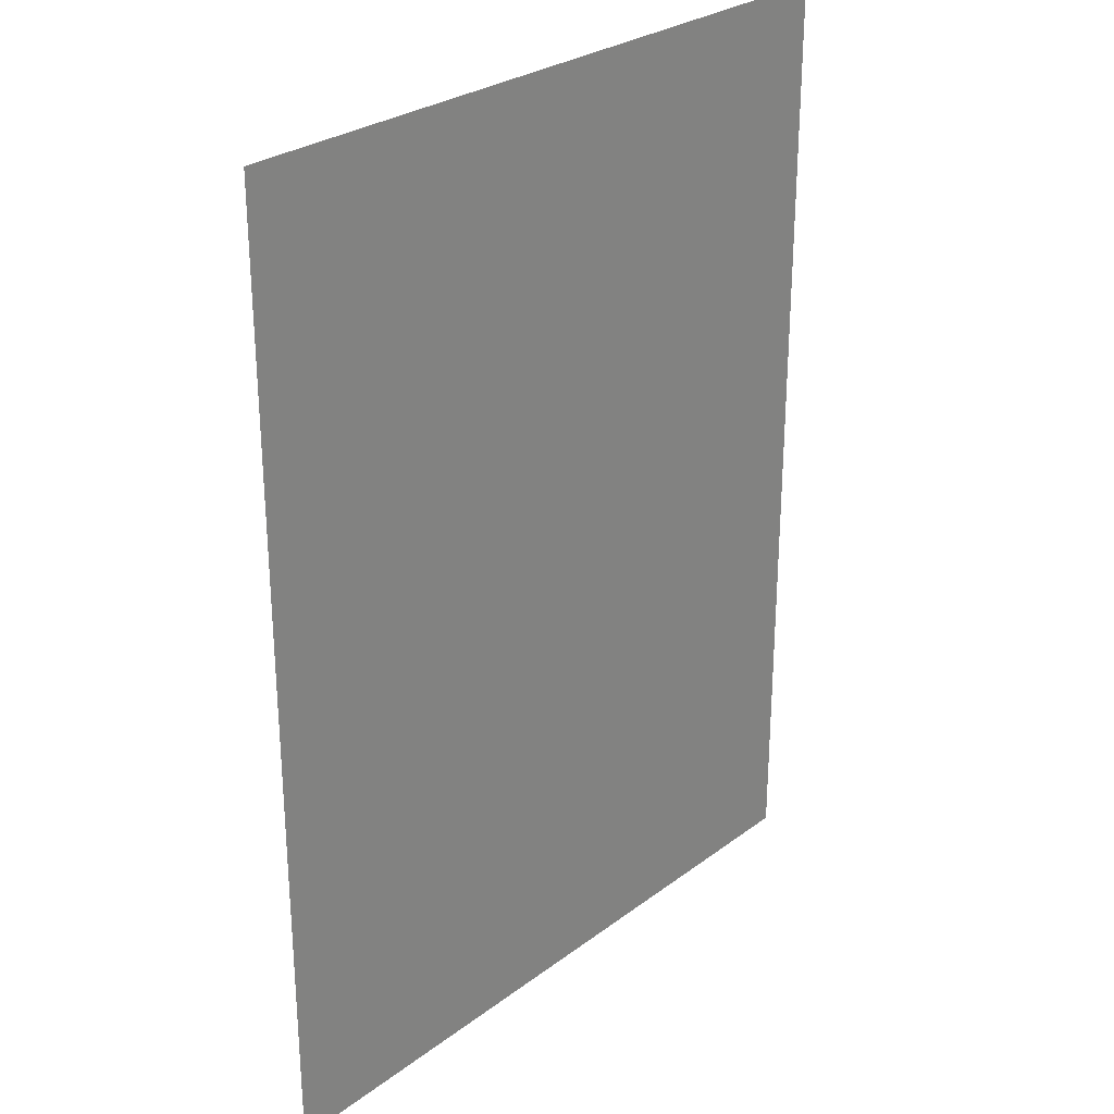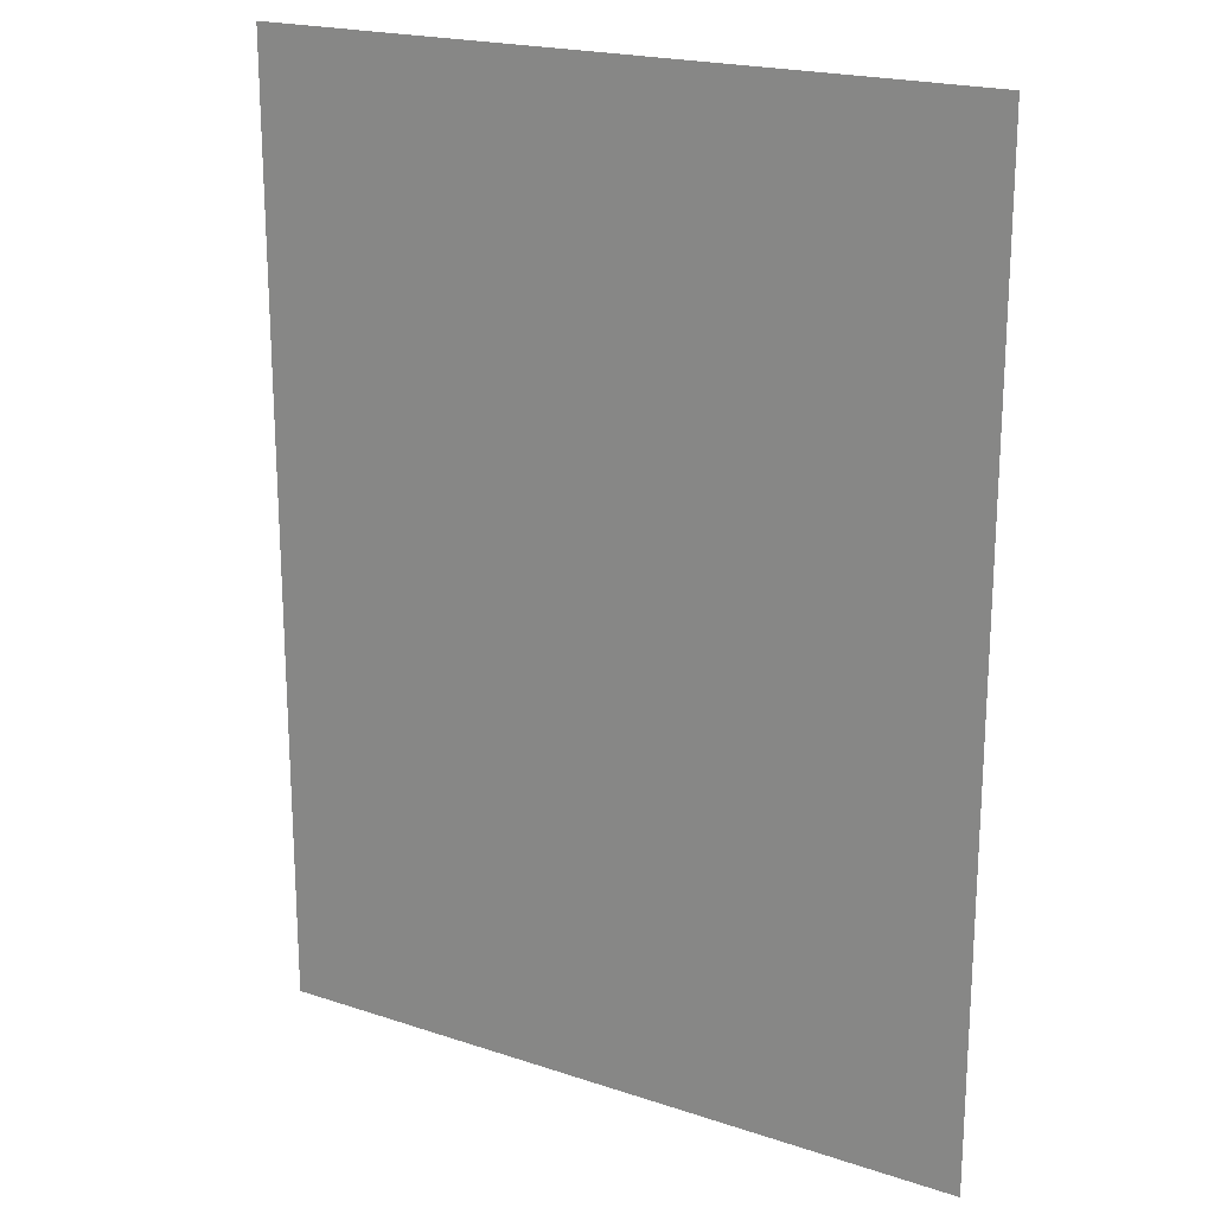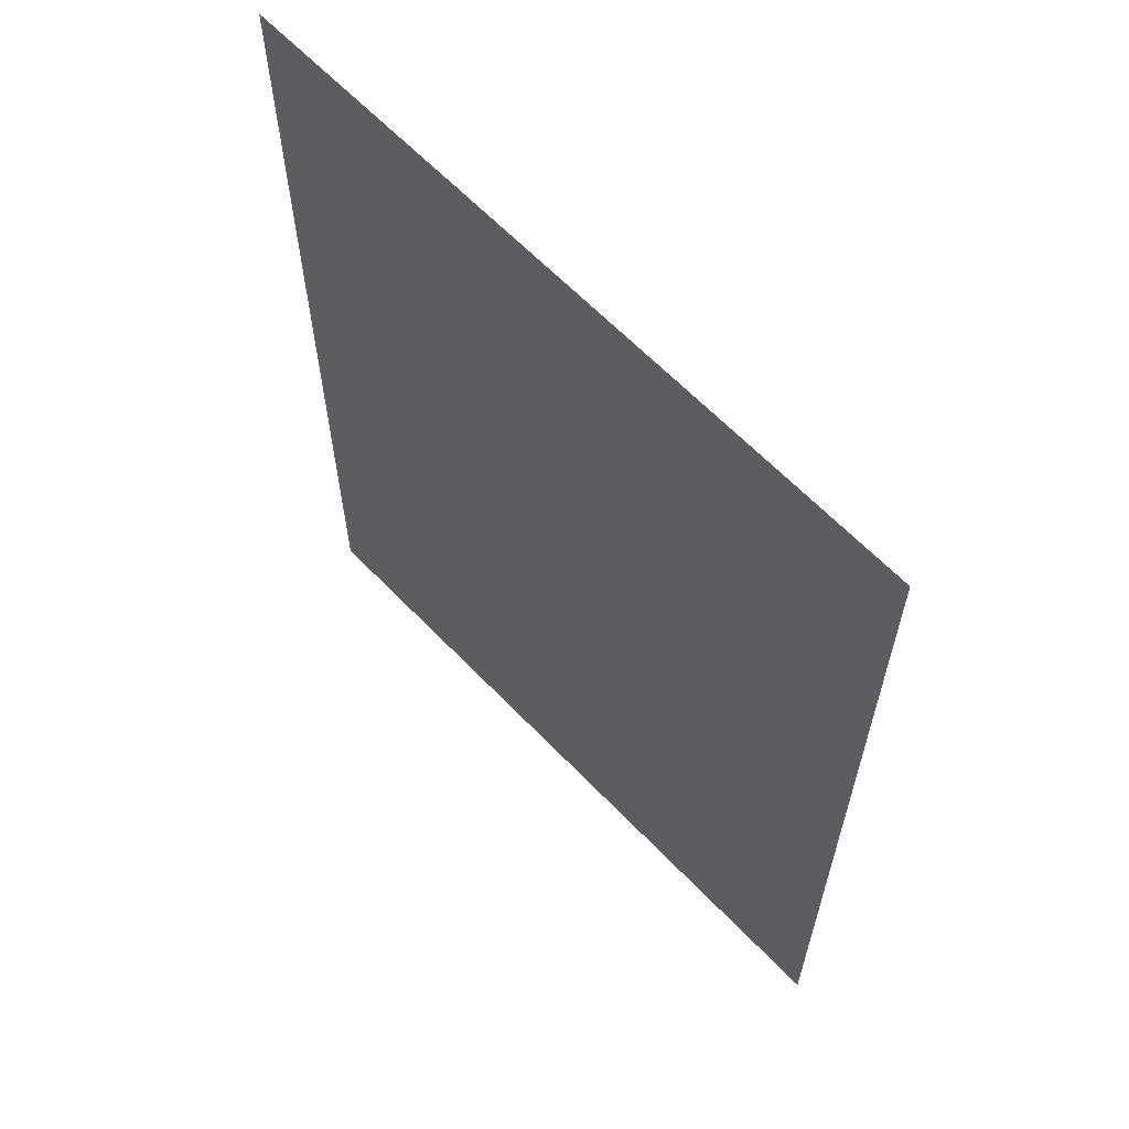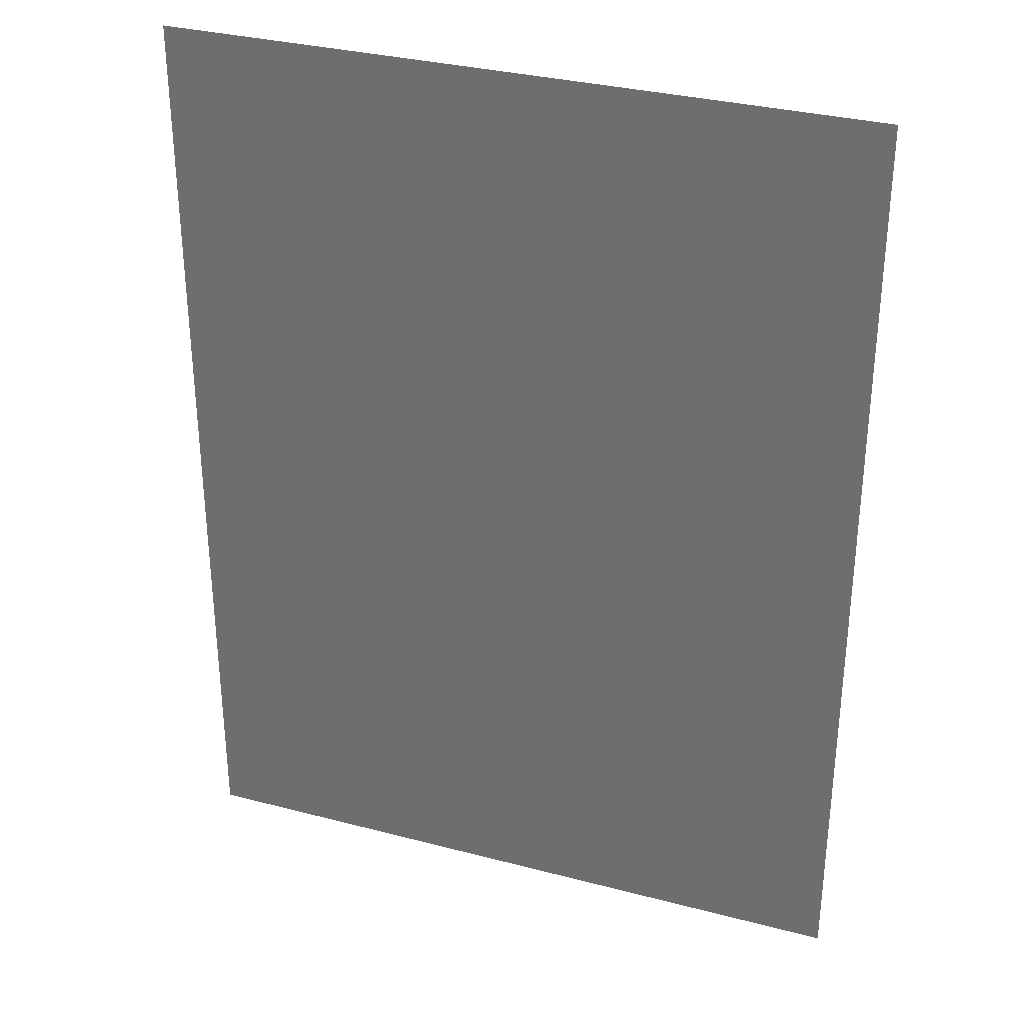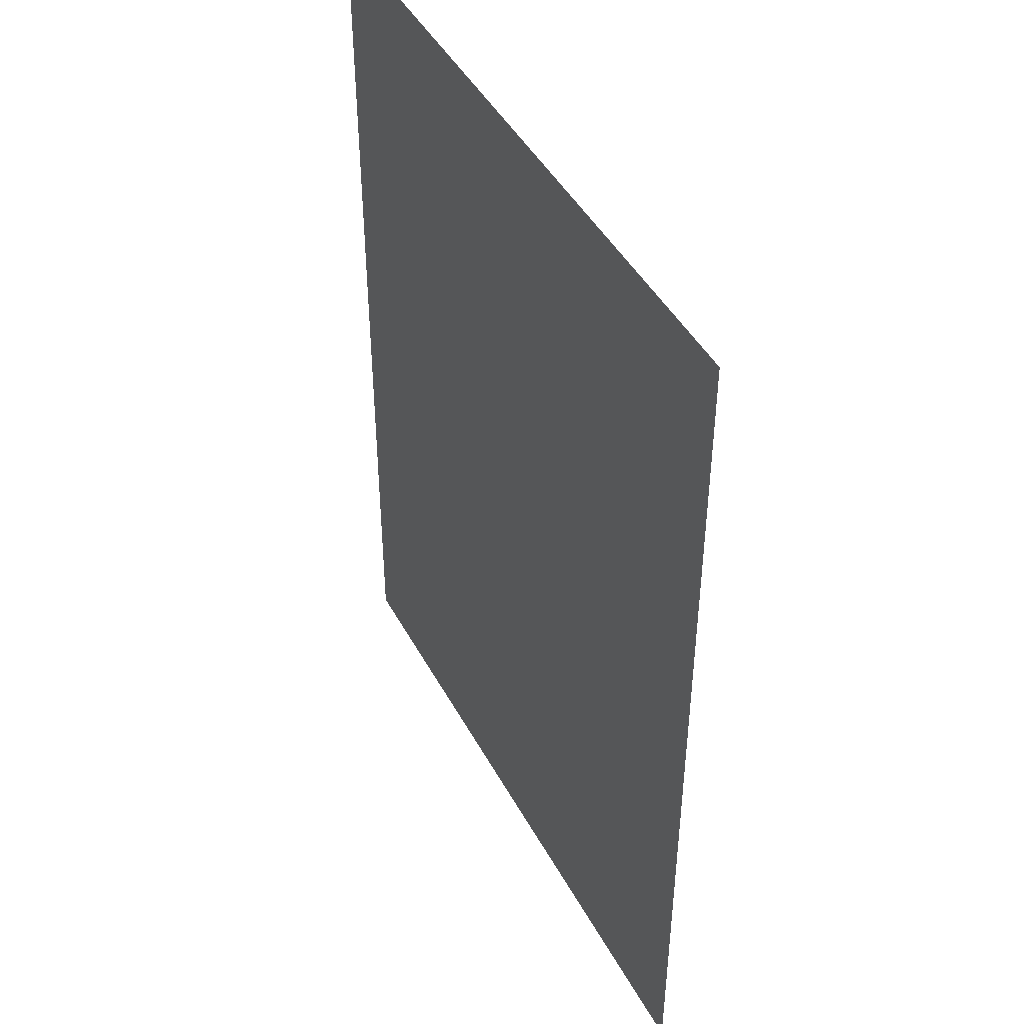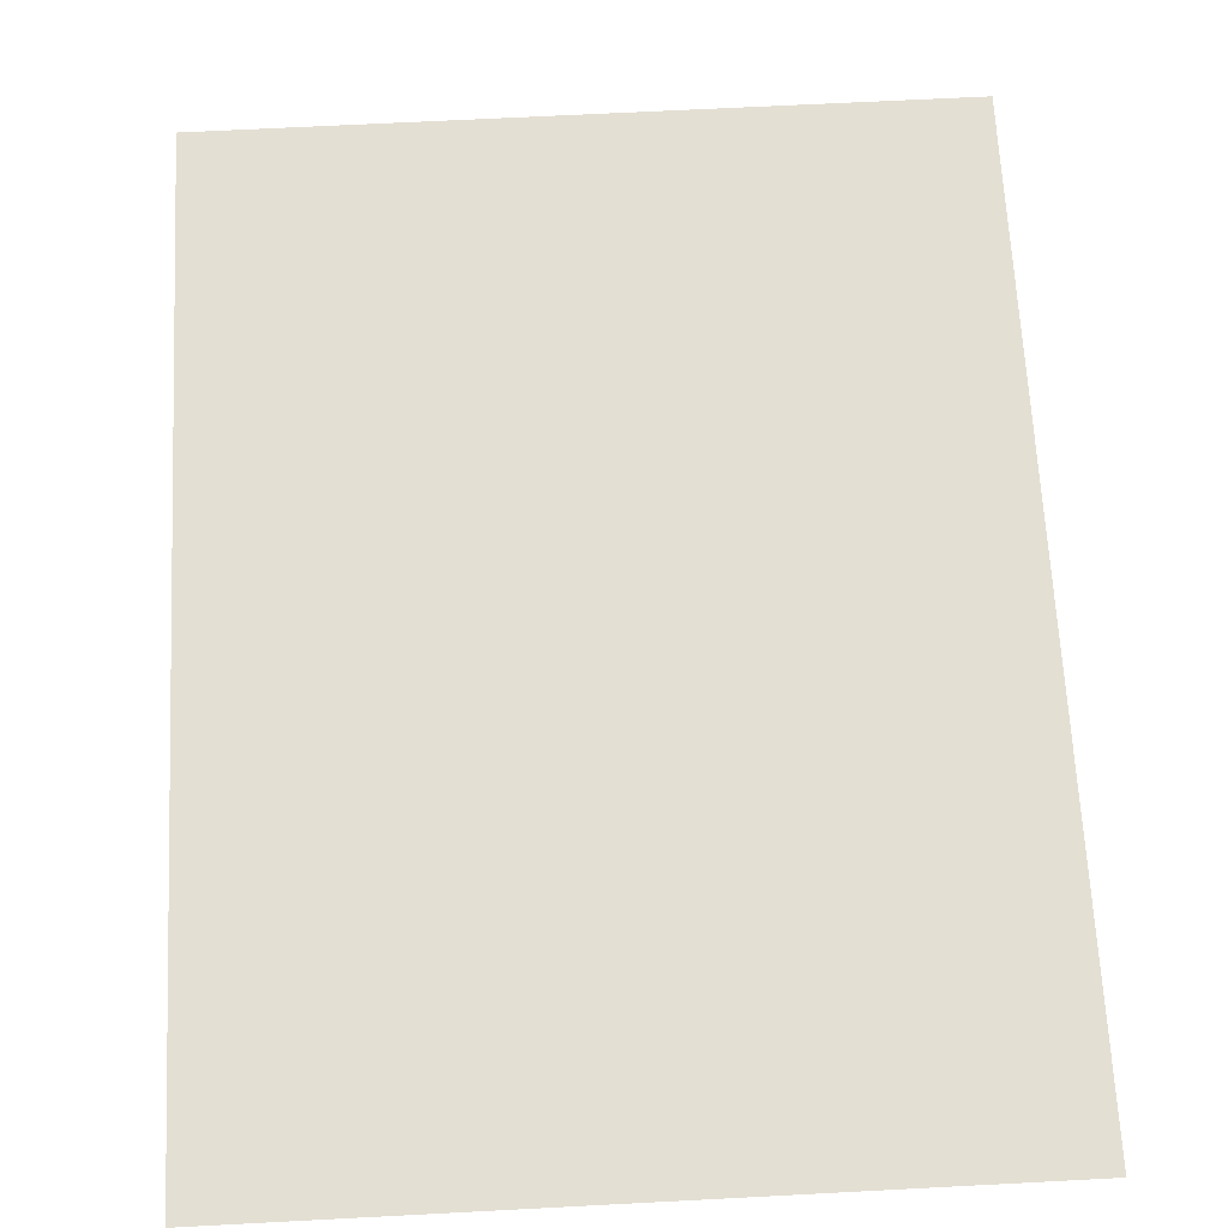
<metadata>
{"format":"obj","ext":"obj","renderer":"f3d","projection":"perspective","resolution":1024,"background":"white","views":[{"elev":27.9,"azim":-48.4,"up":"+Y"},{"elev":20.3,"azim":-148.8,"up":"+Y"},{"elev":63.2,"azim":46.3,"up":"+Y"},{"elev":32.4,"azim":-159.9,"up":"+Y"},{"elev":44.9,"azim":63.1,"up":"+Y"},{"elev":66.7,"azim":-3.0,"up":"+Z"}]}
</metadata>
<code>
v -9600 -217600 0
v -12800 -217600 0
v -12800 -214400 0
v -9600 -214400 0
v -12800 -217600 0
v -16000 -217600 0
v -16000 -214400 0
v -12800 -214400 0
v -16000 -217600 0
v -19200 -217600 0
v -19200 -214400 0
v -16000 -214400 0
v -9600 -220800 0
v -12800 -220800 0
v -12800 -217600 0
v -9600 -217600 0
v -12800 -220800 0
v -16000 -220800 0
v -16000 -217600 0
v -12800 -217600 0
v -16000 -220800 0
v -19200 -220800 0
v -19200 -217600 0
v -16000 -217600 0
v -9600 -224000 0
v -12800 -224000 0
v -12800 -220800 0
v -9600 -220800 0
v -12800 -224000 0
v -16000 -224000 0
v -16000 -220800 0
v -12800 -220800 0
v -16000 -224000 0
v -19200 -224000 0
v -19200 -220800 0
v -16000 -220800 0
v -9600 -227200 0
v -12800 -227200 0
v -12800 -224000 0
v -9600 -224000 0
v -12800 -227200 0
v -16000 -227200 0
v -16000 -224000 0
v -12800 -224000 0
v -16000 -227200 0
v -19200 -227200 0
v -19200 -224000 0
v -16000 -224000 0
g CoinCollecteMap2_mesh_0087
f 1 2 3 4
f 5 6 7 8
f 9 10 11 12
f 13 14 15 16
f 17 18 19 20
f 21 22 23 24
f 25 26 27 28
f 29 30 31 32
f 33 34 35 36
f 37 38 39 40
f 41 42 43 44
f 45 46 47 48

</code>
